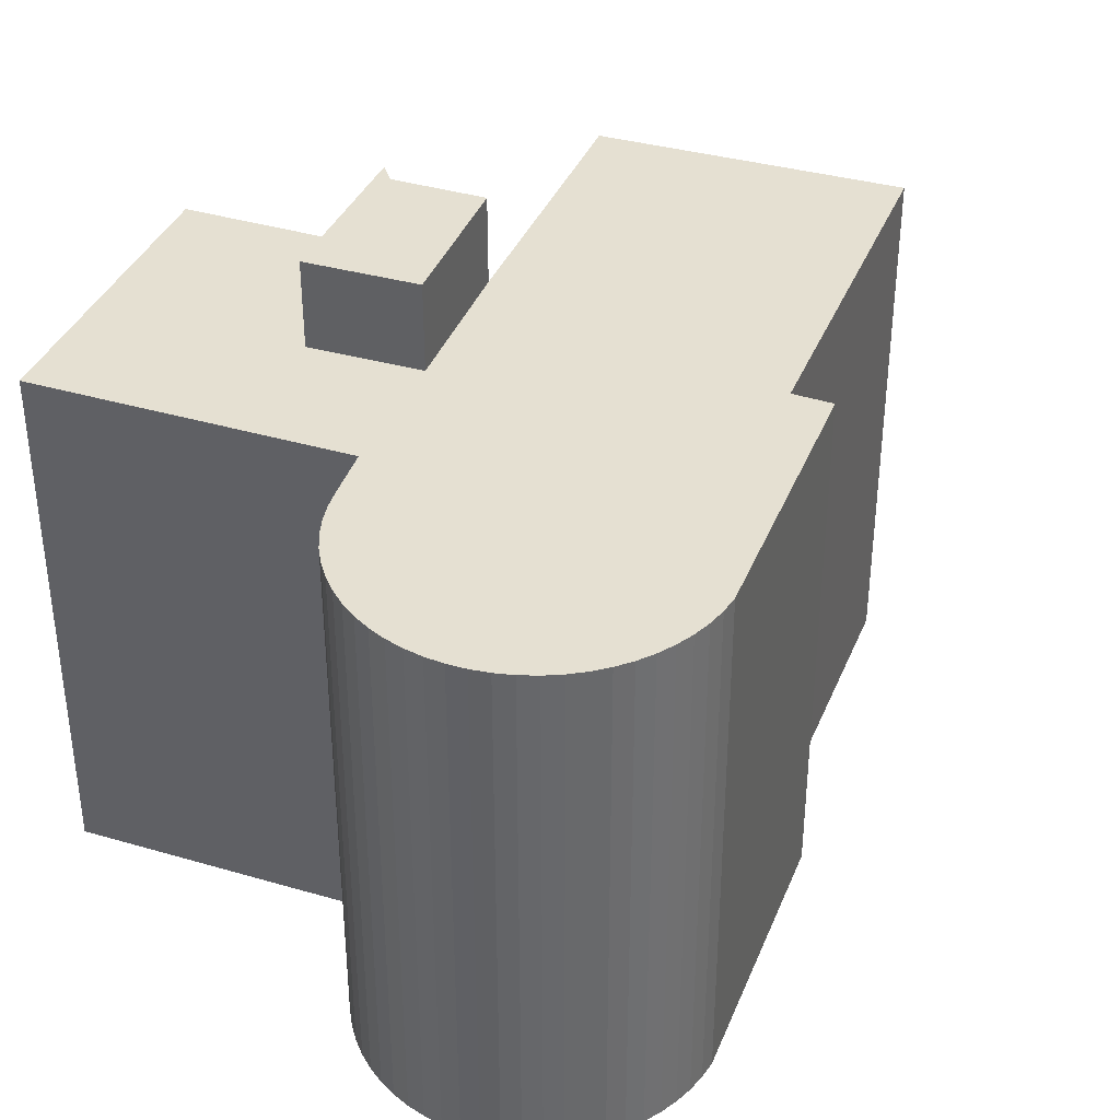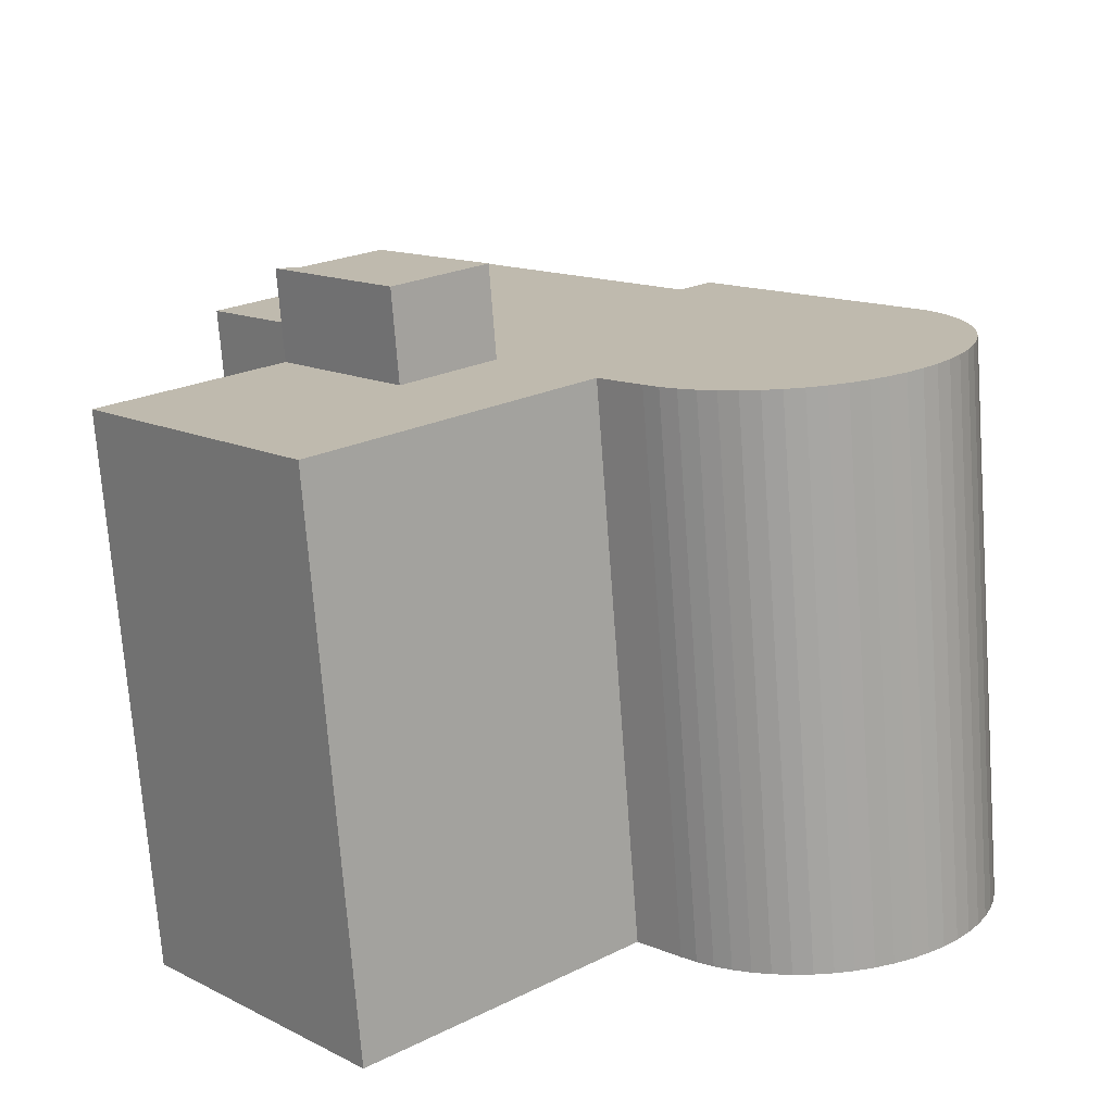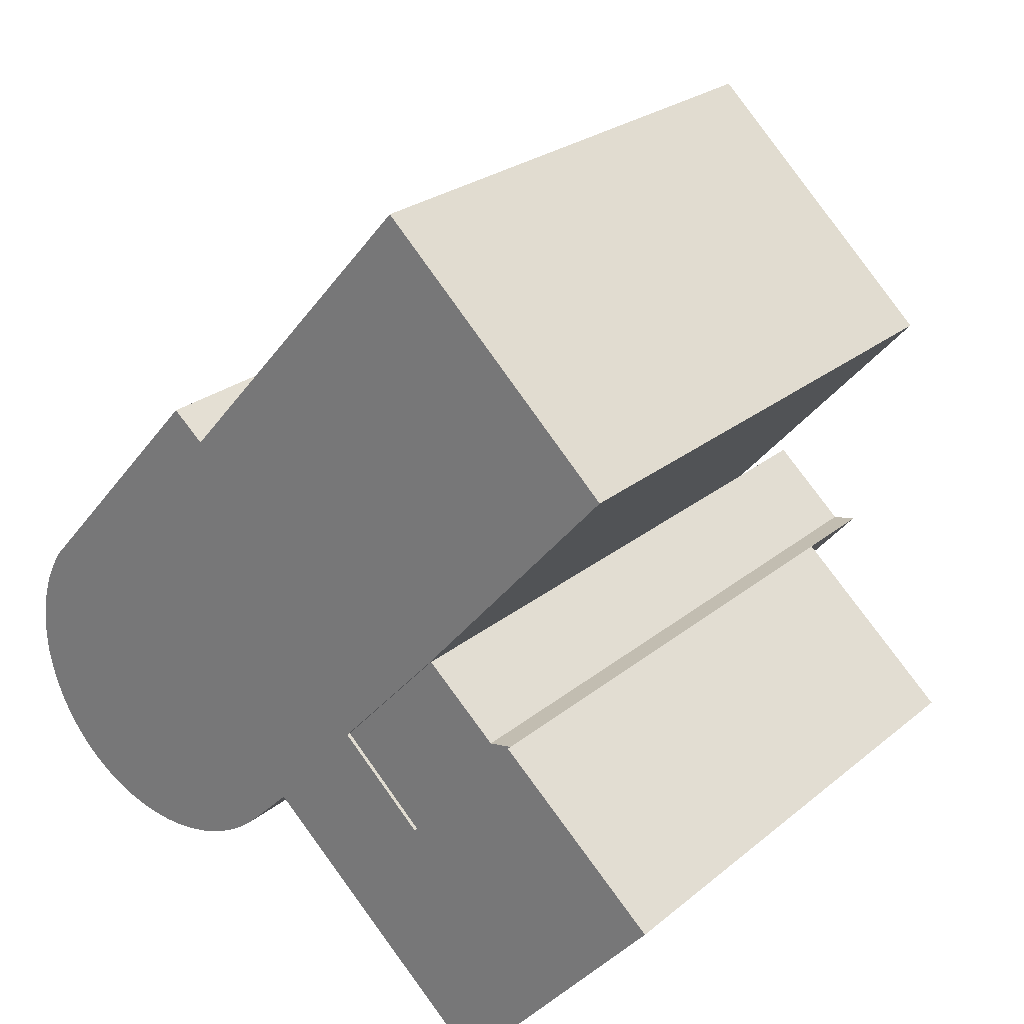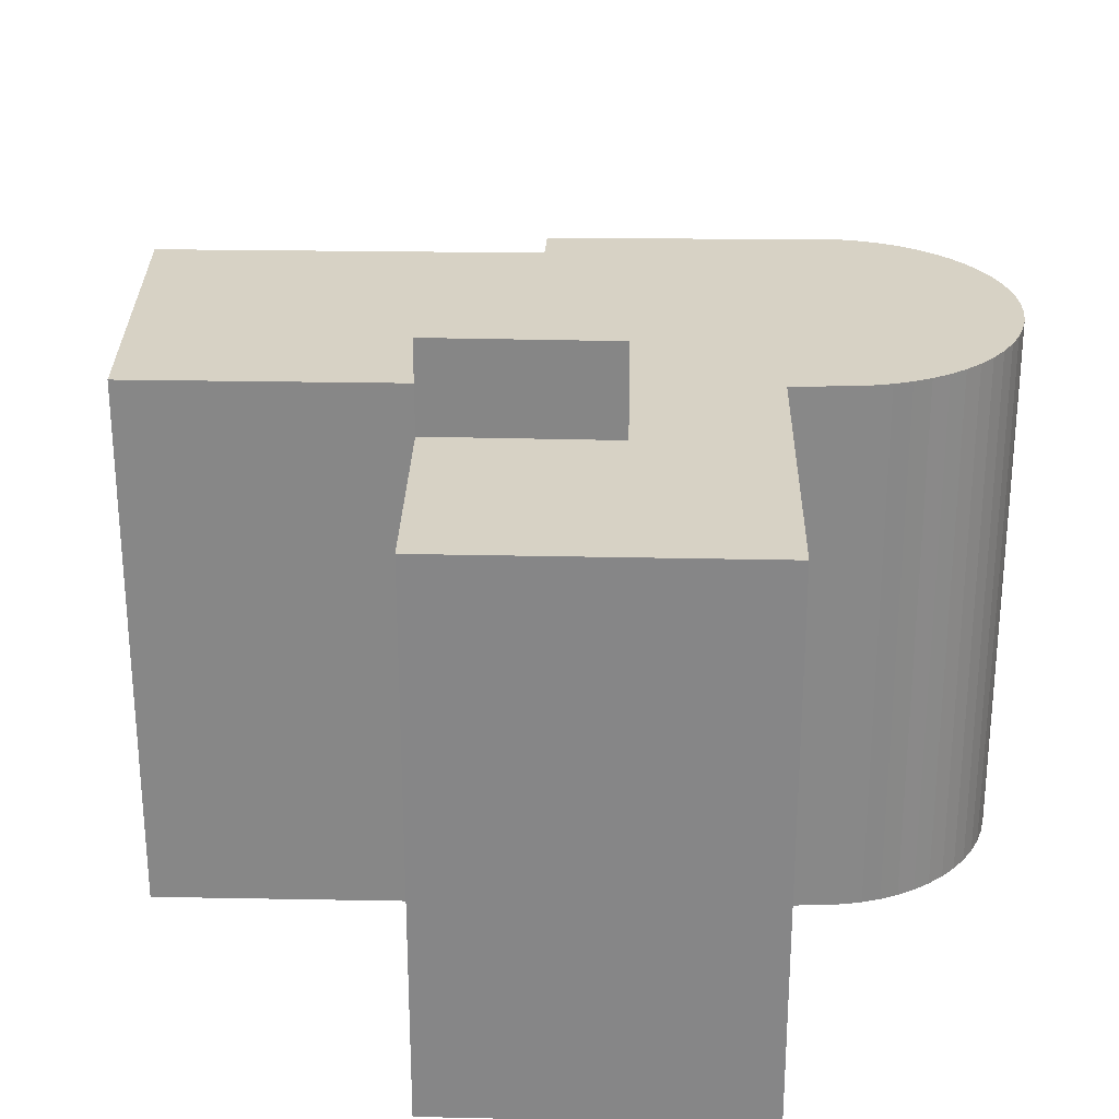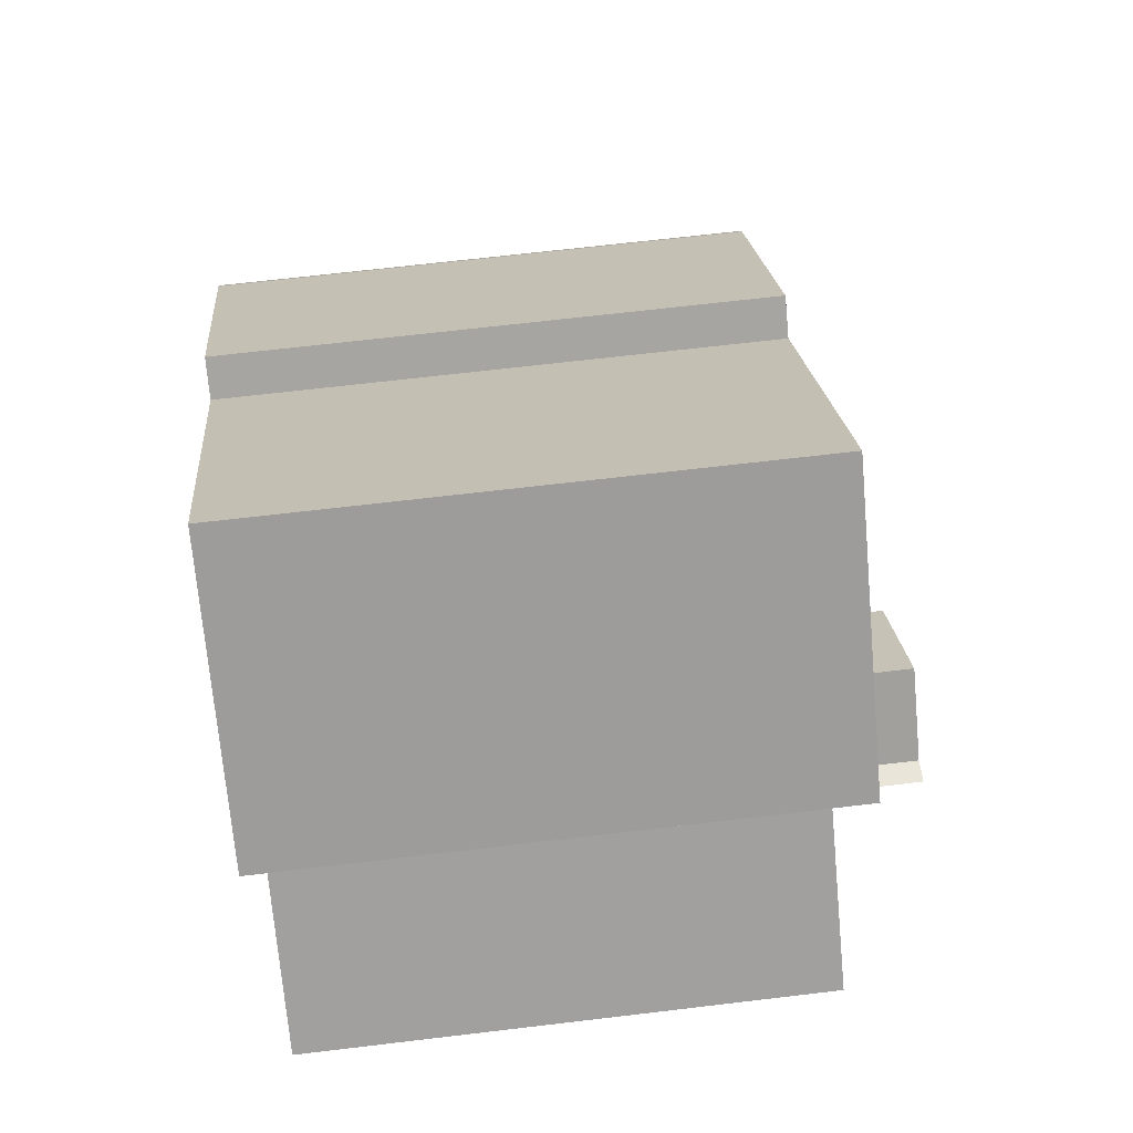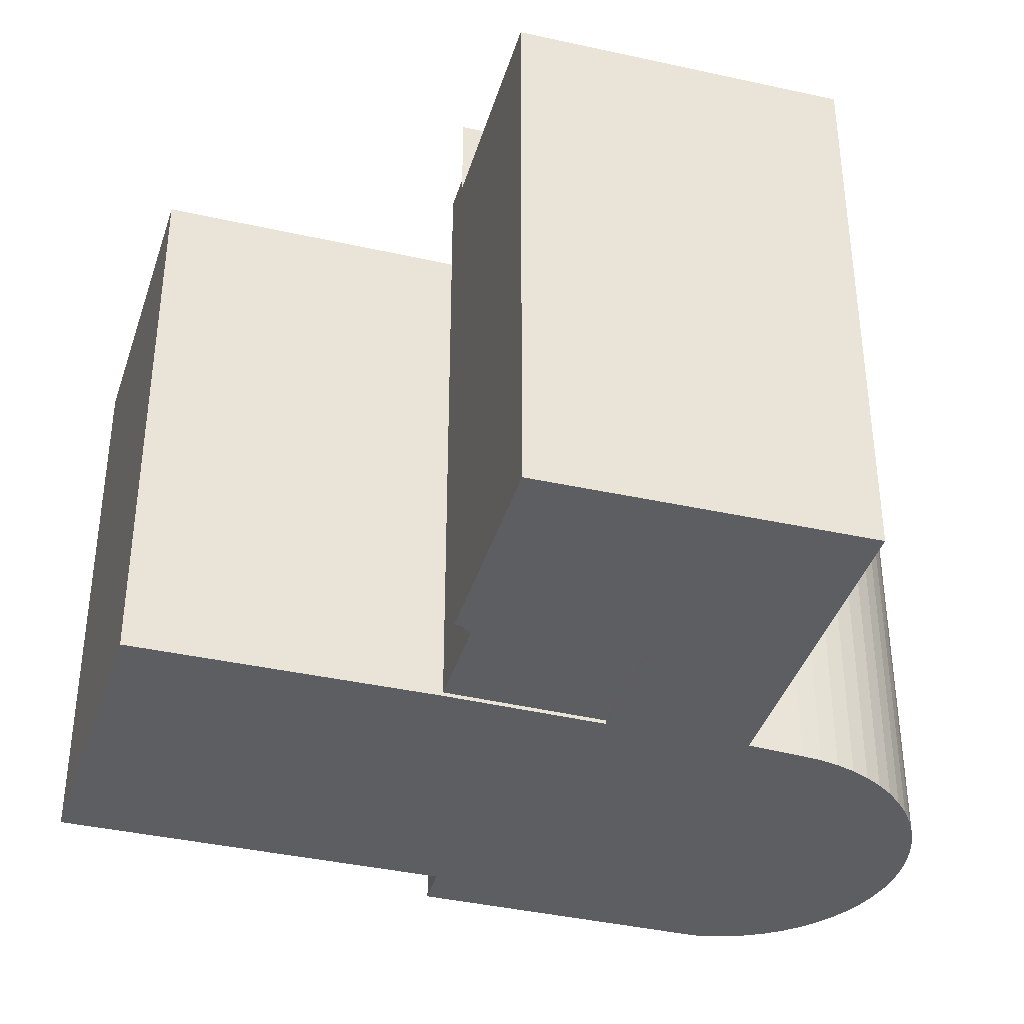
<metadata>
{"format":"obj","ext":"obj","renderer":"f3d","projection":"perspective","resolution":1024,"background":"white","views":[{"elev":37.8,"azim":-117.8,"up":"+Y"},{"elev":-73.3,"azim":-175.7,"up":"+Z"},{"elev":25.2,"azim":37.6,"up":"+Z"},{"elev":27.5,"azim":132.9,"up":"+Y"},{"elev":67.4,"azim":83.2,"up":"+Z"},{"elev":-38.4,"azim":115.4,"up":"+Y"}]}
</metadata>
<code>
v  0.5157 21.22 2.911
v  0.2705 -0.15 2.208
v  0.5152 -0.15 2.912
v  0.2709 21.22 2.208
v  0.8343 21.22 3.584
v  0.8338 -0.15 3.585
v  1.222 21.22 4.22
v  1.221 -0.15 4.22
v  8.802 21.22 12.69
v  8.801 -0.15 12.69
v  10.04 -0.15 11.66
v  10.05 21.22 11.66
v  17.66 21.22 20.29
v  17.66 -0.15 20.29
v  19.57 21.22 22.44
v  19.57 -0.15 22.44
v  19.93 21.22 22.86
v  19.93 -0.15 22.86
v  28.99 -0.15 14.44
v  28.99 21.22 14.44
v  28.58 -0.15 13.98
v  28.58 21.22 13.98
v  26.98 -0.15 12.15
v  26.98 21.22 12.15
v  21.33 -0.15 5.711
v  21.33 21.22 5.711
v  17.16 -0.15 1.159
v  17.16 21.22 1.159
v  20.5 -0.15 -1.922
v  20.5 21.22 -1.922
v  25.05 21.22 3.403
v  25.05 -0.15 3.404
v  20.5 1.177e-16 -1.922
v  25.05 24.73 3.403
v  25.05 -2.084e-16 3.404
v  20.5 24.73 -1.922
v  17.16 24.73 1.159
v  17.16 -7.1e-17 1.159
v  21.33 24.73 5.71
v  21.33 -3.497e-16 5.711
v  24.14 -1.975e-16 3.225
v  24.14 24.73 3.224
v  31.32 -0.15 -2.127
v  31.32 21.22 -2.127
v  30.83 -0.15 -2.691
v  30.83 21.22 -2.692
v  23.16 -0.15 -11.53
v  23.16 21.22 -11.53
v  13.59 21.22 -3.011
v  13.59 -0.15 -3.01
v  12.05 -0.15 -4.556
v  12.05 21.22 -4.557
v  11.51 -0.15 -5.067
v  11.51 21.22 -5.068
v  10.92 -0.15 -5.519
v  10.92 21.22 -5.519
v  10.28 21.22 -5.904
v  10.28 -0.15 -5.904
v  9.61 21.22 -6.22
v  9.609 -0.15 -6.219
v  8.906 21.22 -6.462
v  8.905 -0.15 -6.461
v  8.18 21.22 -6.627
v  8.179 -0.15 -6.627
v  7.44 21.22 -6.715
v  7.44 -0.15 -6.715
v  6.696 21.22 -6.724
v  6.695 -0.15 -6.723
v  5.955 21.22 -6.653
v  5.954 -0.15 -6.653
v  5.225 21.22 -6.504
v  5.225 -0.15 -6.503
v  4.516 21.22 -6.278
v  4.515 -0.15 -6.278
v  3.835 21.22 -5.978
v  3.834 -0.15 -5.978
v  3.189 21.22 -5.607
v  3.188 -0.15 -5.607
v  2.586 21.22 -5.17
v  2.585 -0.15 -5.17
v  2.033 21.22 -4.672
v  2.033 -0.15 -4.671
v  1.537 21.22 -4.117
v  1.536 -0.15 -4.116
v  1.102 21.22 -3.512
v  1.102 -0.15 -3.511
v  0.7342 21.22 -2.865
v  0.7338 -0.15 -2.864
v  0.4368 21.22 -2.183
v  0.4364 -0.15 -2.182
v  0.214 21.22 -1.472
v  0.2135 -0.15 -1.472
v  0.06766 21.22 -0.7421
v  0.06721 -0.15 -0.7415
v  0.0004557 21.22 -0.0006765
v  0 -0.15 -9.185e-18
v  0.01193 21.22 0.7435
v  0.01147 -0.15 0.7442
v  0.1022 21.22 1.482
v  0.1018 -0.15 1.483
g defaultobject
f 1 2 3
f 2 1 4
f 5 3 6
f 3 5 1
f 7 6 8
f 6 7 5
f 9 8 10
f 8 9 7
f 11 9 10
f 9 11 12
f 13 11 14
f 11 13 12
f 15 14 16
f 14 15 13
f 17 16 18
f 16 17 15
f 19 17 18
f 17 19 20
f 21 20 19
f 20 21 22
f 23 22 21
f 22 23 24
f 25 24 23
f 24 25 26
f 27 26 25
f 26 27 28
f 29 28 27
f 28 29 30
f 31 29 32
f 29 31 30
f 33 34 35
f 34 33 36
f 37 33 38
f 33 37 36
f 39 38 40
f 38 39 37
f 41 39 40
f 39 41 42
f 35 42 41
f 42 35 34
f 43 31 32
f 31 43 44
f 45 44 43
f 44 45 46
f 47 46 45
f 46 47 48
f 49 47 50
f 47 49 48
f 51 49 50
f 49 51 52
f 53 52 51
f 52 53 54
f 55 54 53
f 54 55 56
f 57 55 58
f 55 57 56
f 59 58 60
f 58 59 57
f 61 60 62
f 60 61 59
f 63 62 64
f 62 63 61
f 65 64 66
f 64 65 63
f 67 66 68
f 66 67 65
f 69 68 70
f 68 69 67
f 71 70 72
f 70 71 69
f 73 72 74
f 72 73 71
f 75 74 76
f 74 75 73
f 77 76 78
f 76 77 75
f 79 78 80
f 78 79 77
f 81 80 82
f 80 81 79
f 83 82 84
f 82 83 81
f 85 84 86
f 84 85 83
f 87 86 88
f 86 87 85
f 89 88 90
f 88 89 87
f 91 90 92
f 90 91 89
f 93 92 94
f 92 93 91
f 95 94 96
f 94 95 93
f 97 96 98
f 96 97 95
f 99 98 100
f 98 99 97
f 4 100 2
f 100 4 99
f 36 42 34
f 42 36 39
f 39 36 37
f 46 31 44
f 31 46 48
f 31 48 30
f 30 48 28
f 22 17 20
f 17 22 24
f 17 24 26
f 17 26 15
f 15 26 13
f 13 26 12
f 12 26 28
f 12 28 48
f 12 48 49
f 12 49 9
f 9 49 7
f 7 49 52
f 7 52 54
f 7 54 56
f 7 56 57
f 7 57 59
f 7 59 61
f 7 61 63
f 7 63 65
f 7 65 67
f 7 67 69
f 7 69 5
f 5 69 71
f 5 71 1
f 1 71 73
f 1 73 4
f 4 73 75
f 4 75 99
f 99 75 77
f 99 77 97
f 97 77 79
f 97 79 95
f 95 79 81
f 95 81 93
f 93 81 83
f 93 83 91
f 91 83 85
f 91 85 89
f 89 85 87
f 35 38 33
f 38 35 41
f 40 38 41
f 18 21 19
f 21 18 23
f 23 18 25
f 25 18 27
f 32 45 43
f 45 32 47
f 47 32 29
f 47 29 50
f 50 29 27
f 50 27 18
f 50 18 16
f 50 16 14
f 50 14 11
f 50 11 51
f 51 11 53
f 53 11 55
f 55 11 58
f 58 11 60
f 60 11 62
f 62 11 64
f 64 11 66
f 66 11 68
f 68 11 10
f 68 10 70
f 70 10 72
f 72 10 8
f 72 8 74
f 74 8 76
f 76 8 78
f 78 8 80
f 80 8 82
f 82 8 84
f 84 8 86
f 86 8 88
f 88 8 90
f 90 8 92
f 92 8 6
f 92 6 94
f 94 6 3
f 94 3 96
f 96 3 2
f 96 2 98
f 98 2 100

</code>
